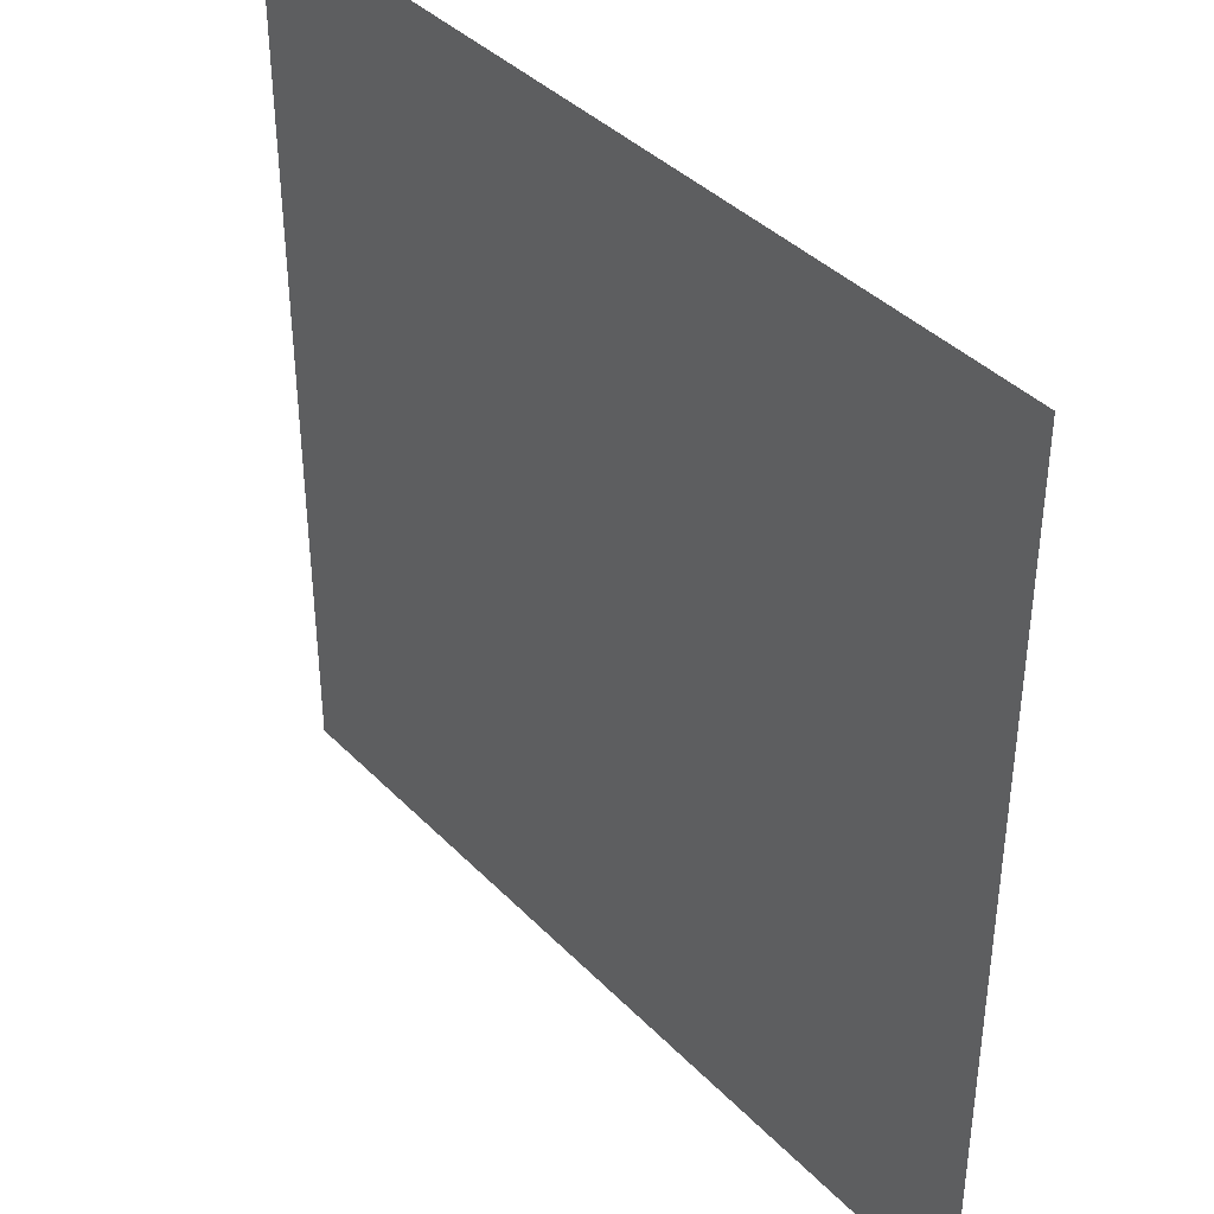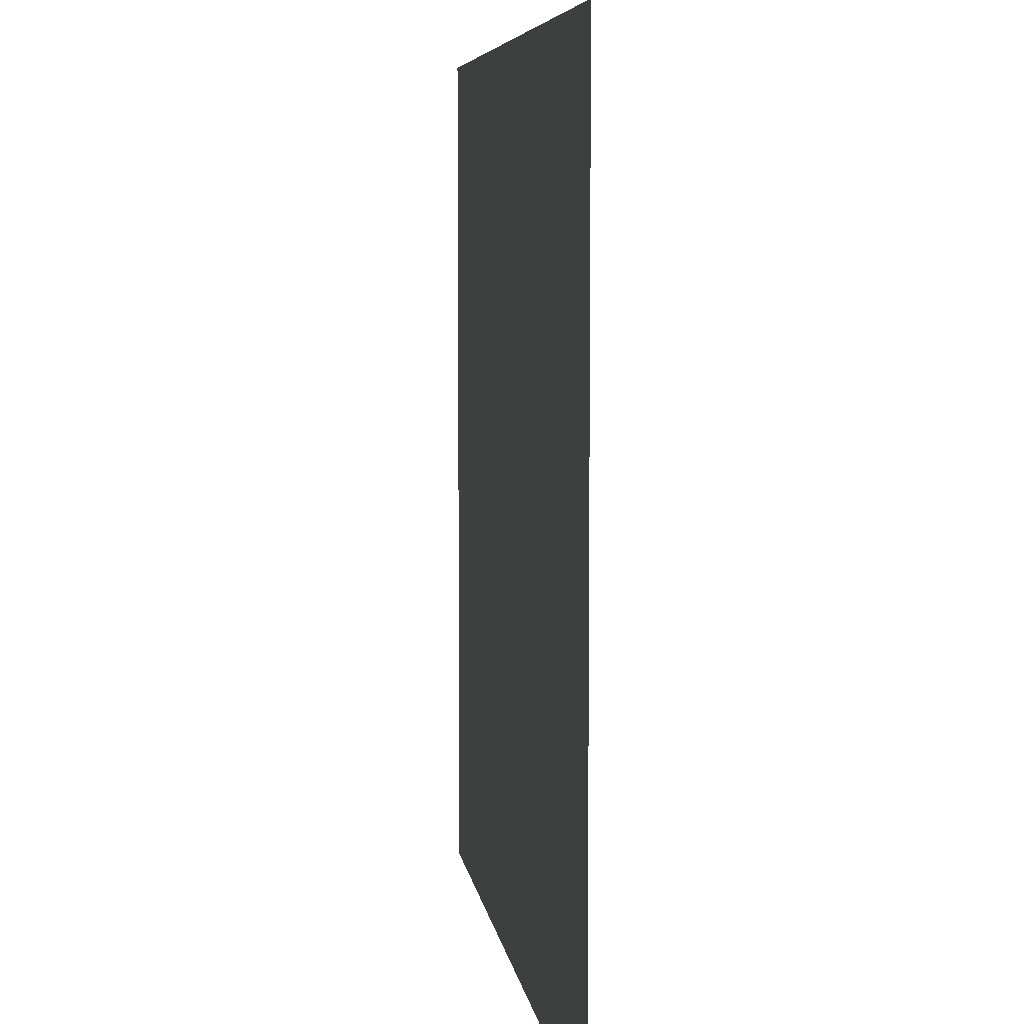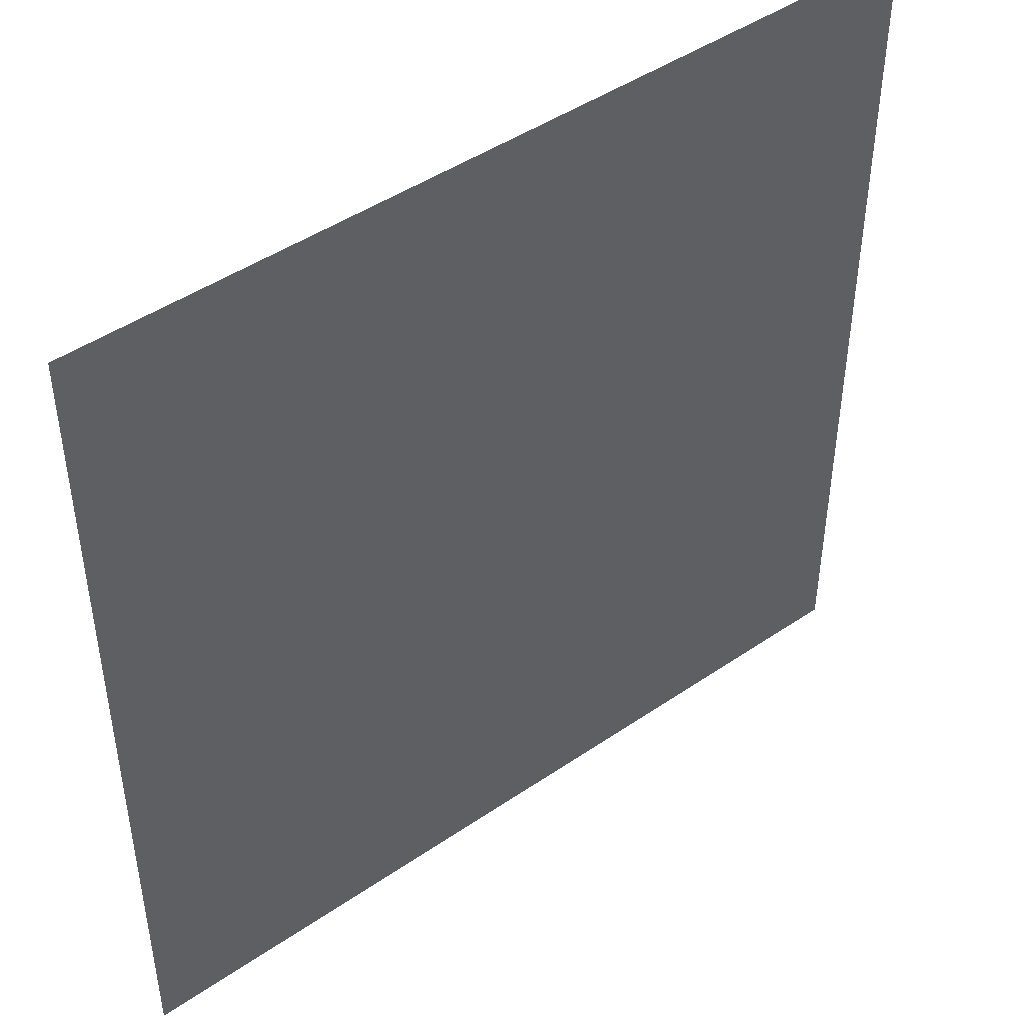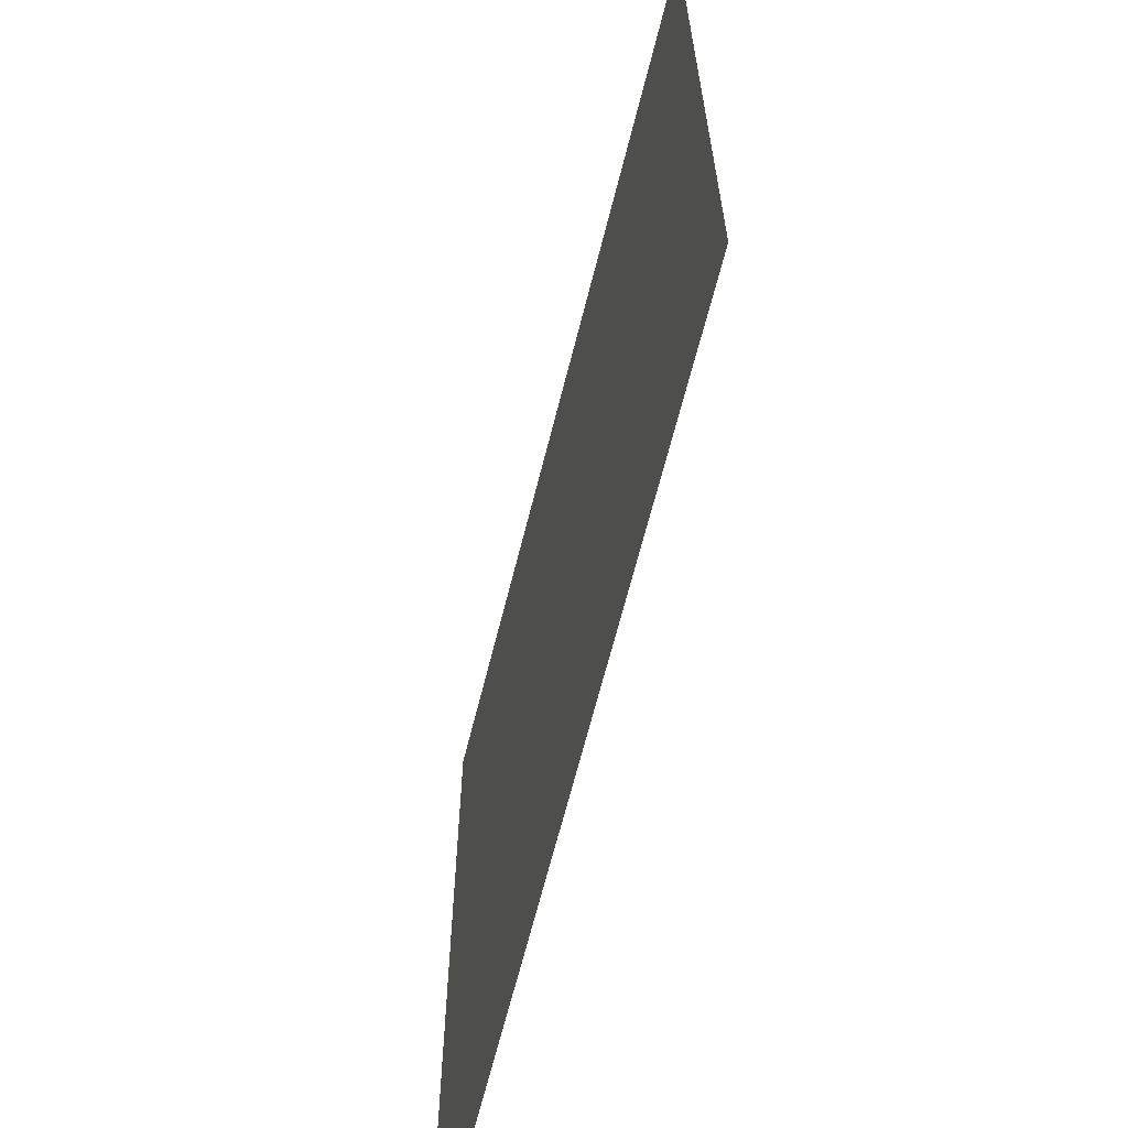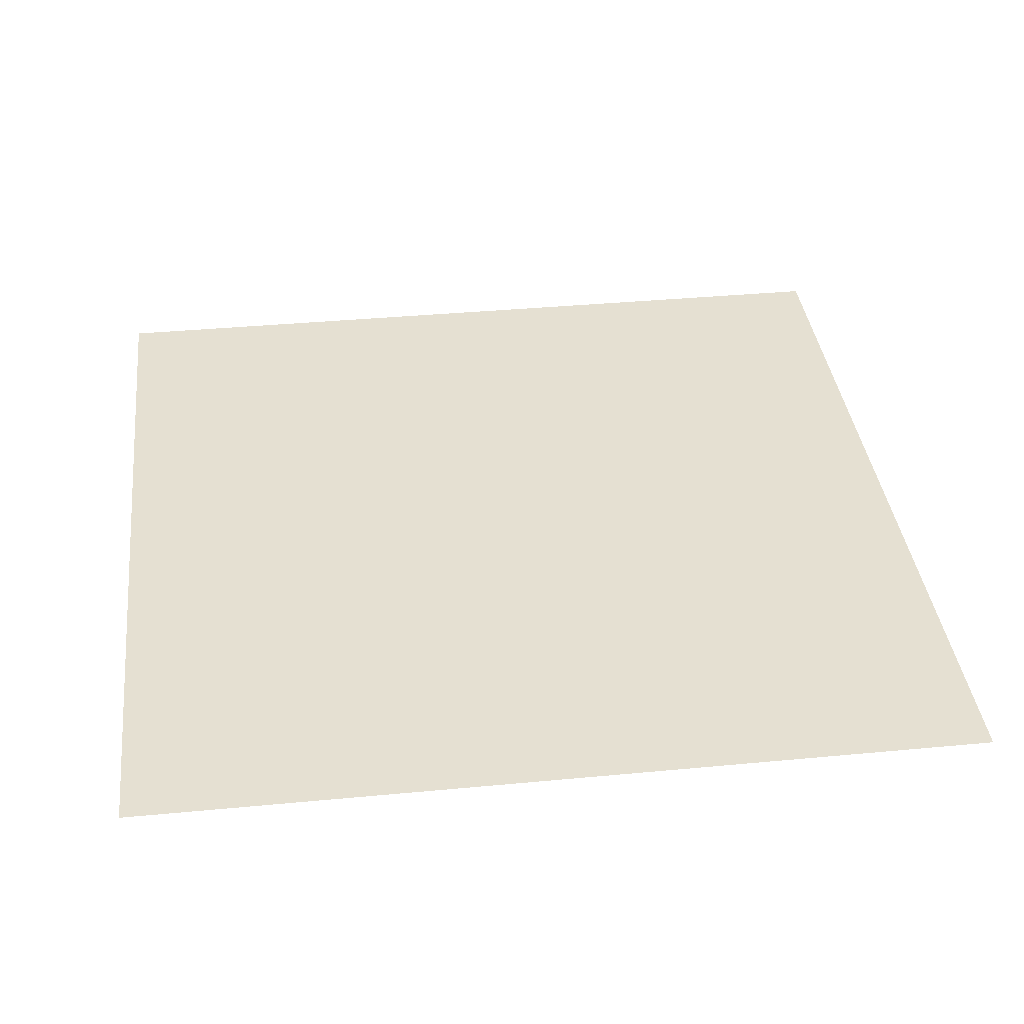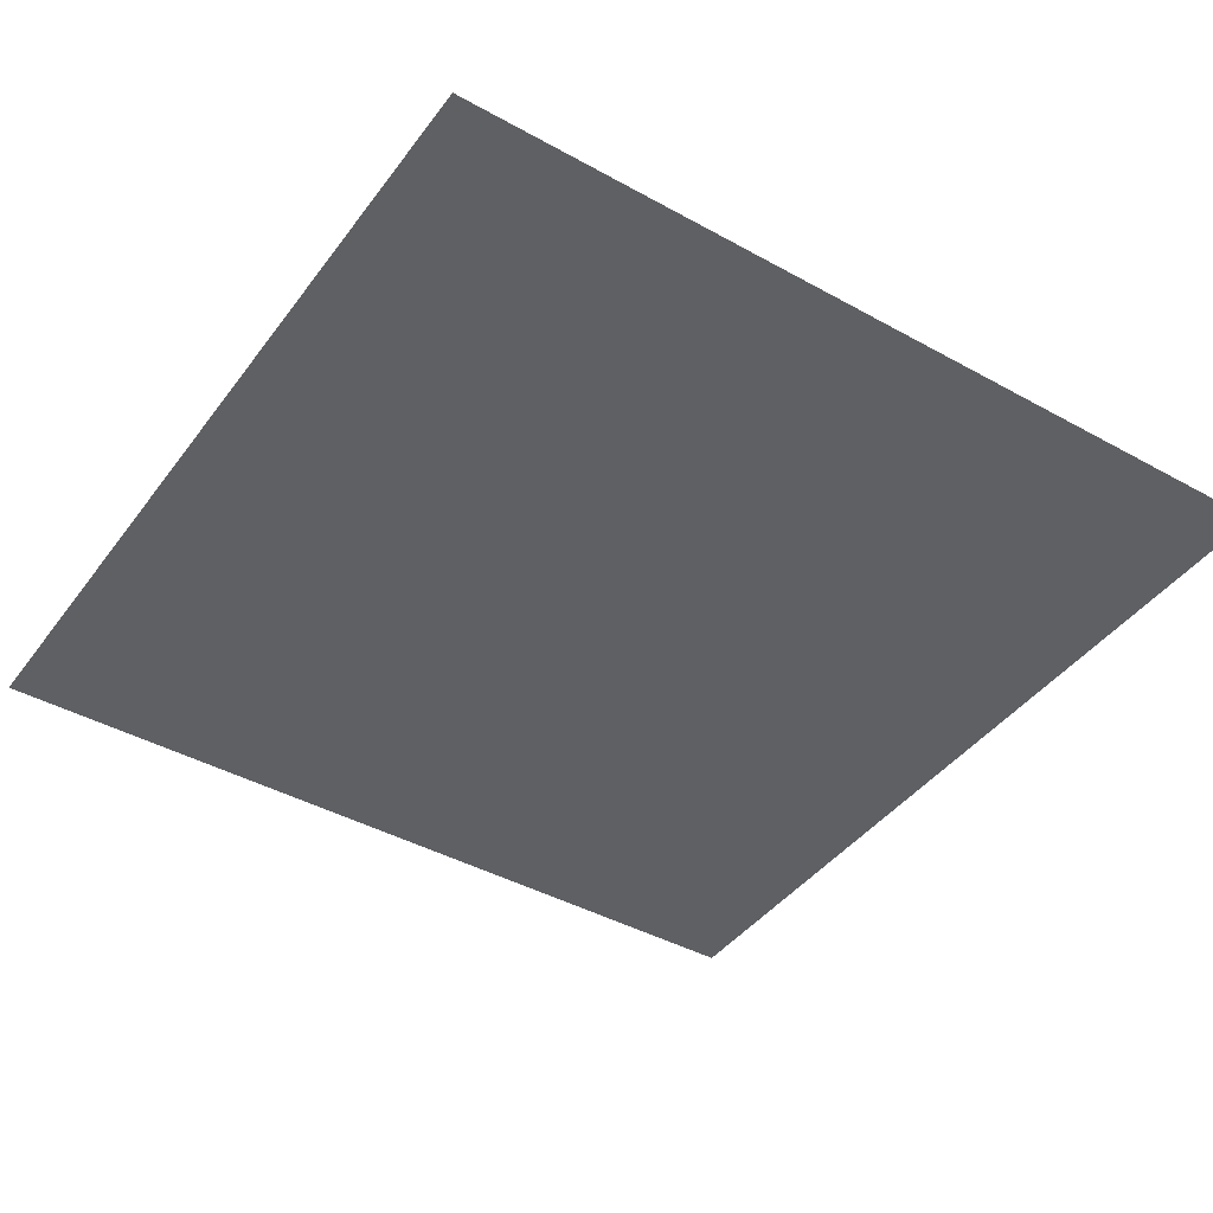
<metadata>
{"format":"obj","ext":"obj","renderer":"f3d","projection":"perspective","resolution":1024,"background":"white","views":[{"elev":39.6,"azim":-128.9,"up":"+Z"},{"elev":6.5,"azim":-97.8,"up":"+Z"},{"elev":45.9,"azim":141.9,"up":"+Z"},{"elev":-65.9,"azim":75.9,"up":"+Z"},{"elev":37.6,"azim":-6.9,"up":"+Y"},{"elev":-42.3,"azim":-123.6,"up":"+Y"}]}
</metadata>
<code>
o Plane
v -1 0 1
v 1 0 1
v -1 0 -1
v 1 0 -1
v -1 0 -0.3333
v -1 0 0.3333
v -0.3333 0 1
v 0.3333 0 1
v 1 0 0.3333
v 1 0 -0.3333
v 0.3333 0 -1
v -0.3333 0 -1
v -0.3333 0 0.3333
v -0.3333 0 -0.3333
v 0.3333 0 0.3333
v 0.3333 0 -0.3333
f 10 11 16
f 14 3 5
f 16 12 14
f 7 6 1
f 13 5 6
f 8 13 7
f 15 14 13
f 2 15 8
f 9 16 15
f 10 4 11
f 14 12 3
f 16 11 12
f 7 13 6
f 13 14 5
f 8 15 13
f 15 16 14
f 2 9 15
f 9 10 16

</code>
